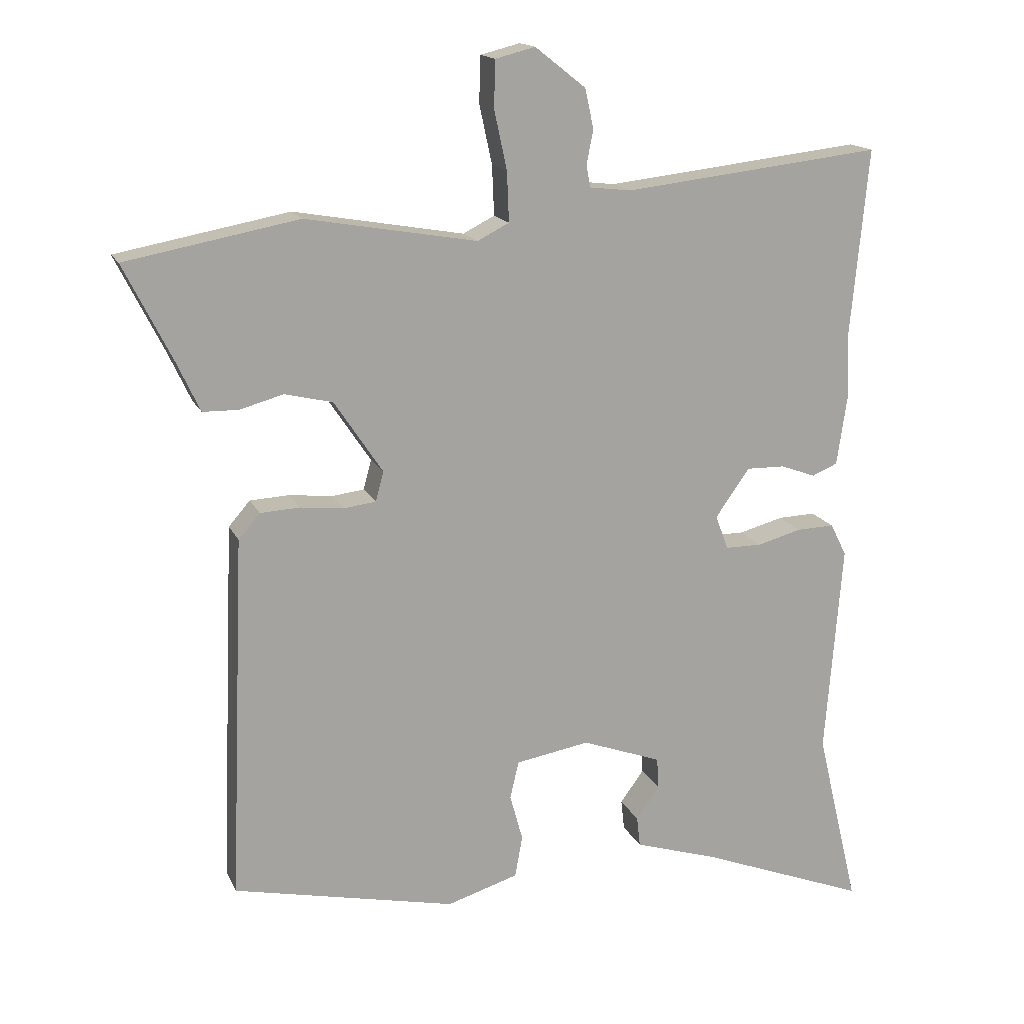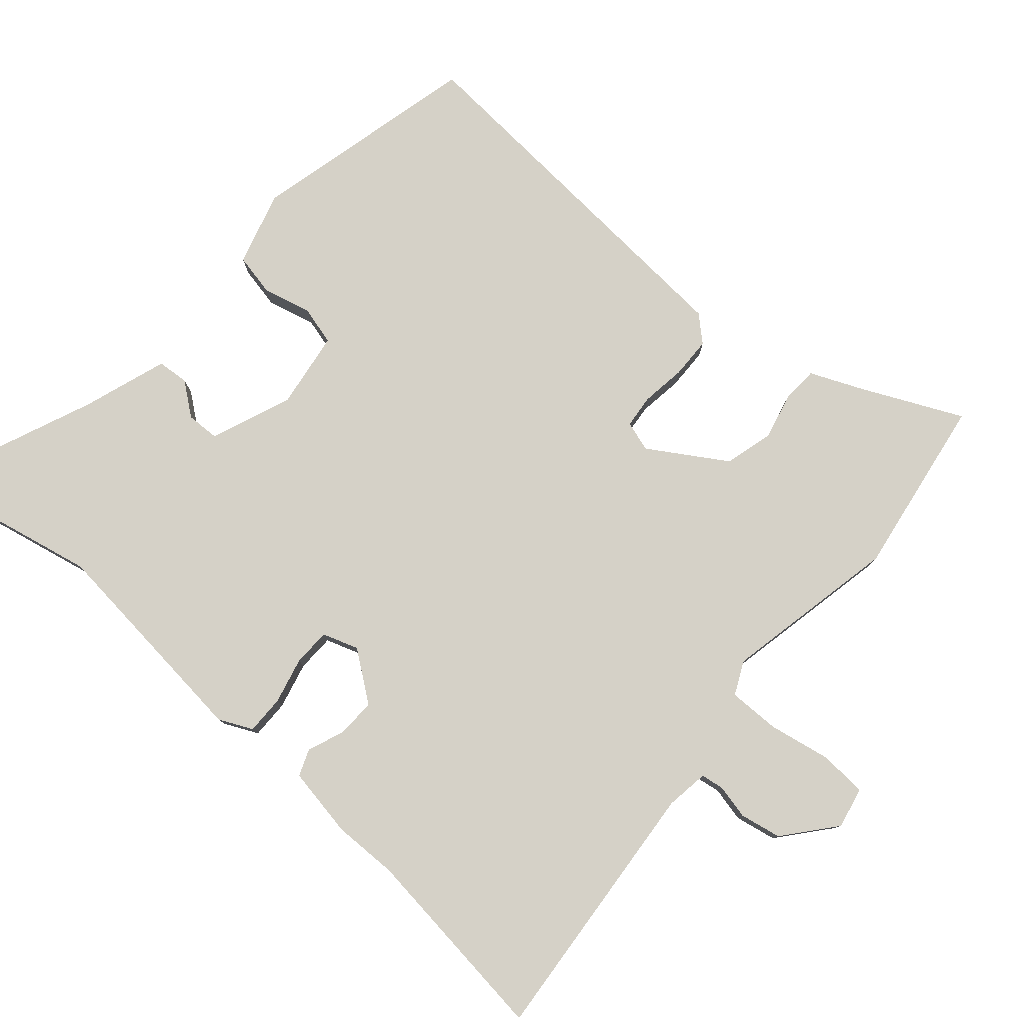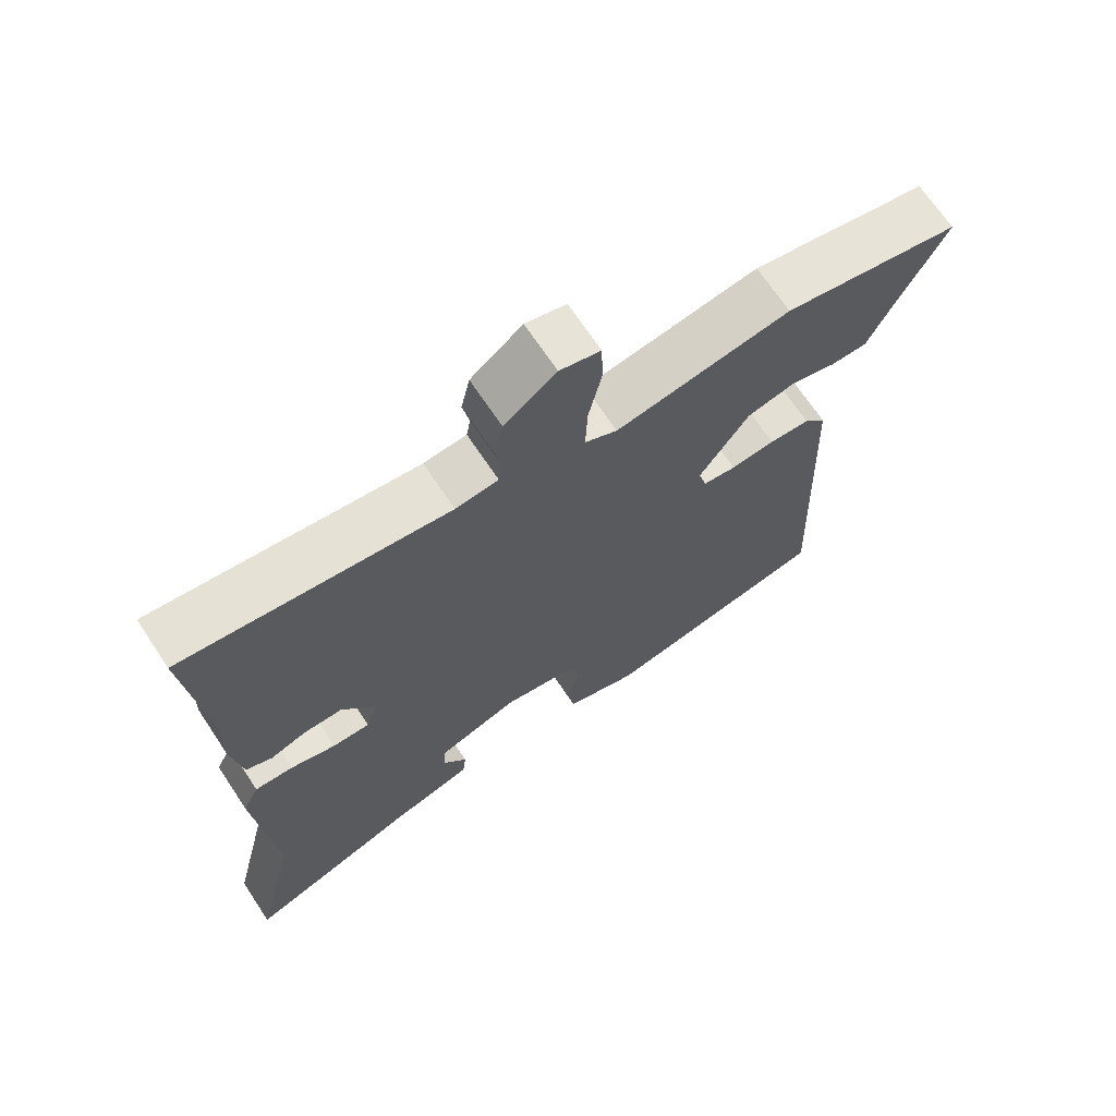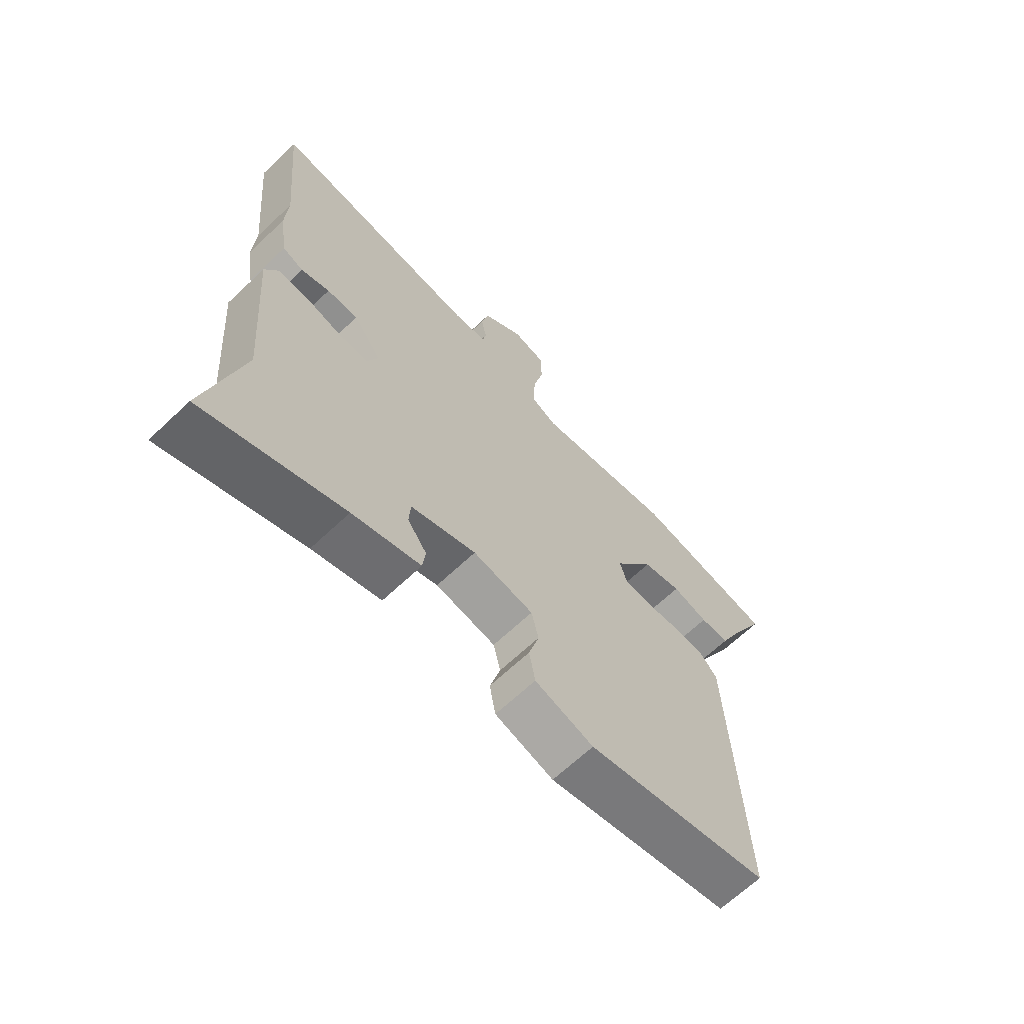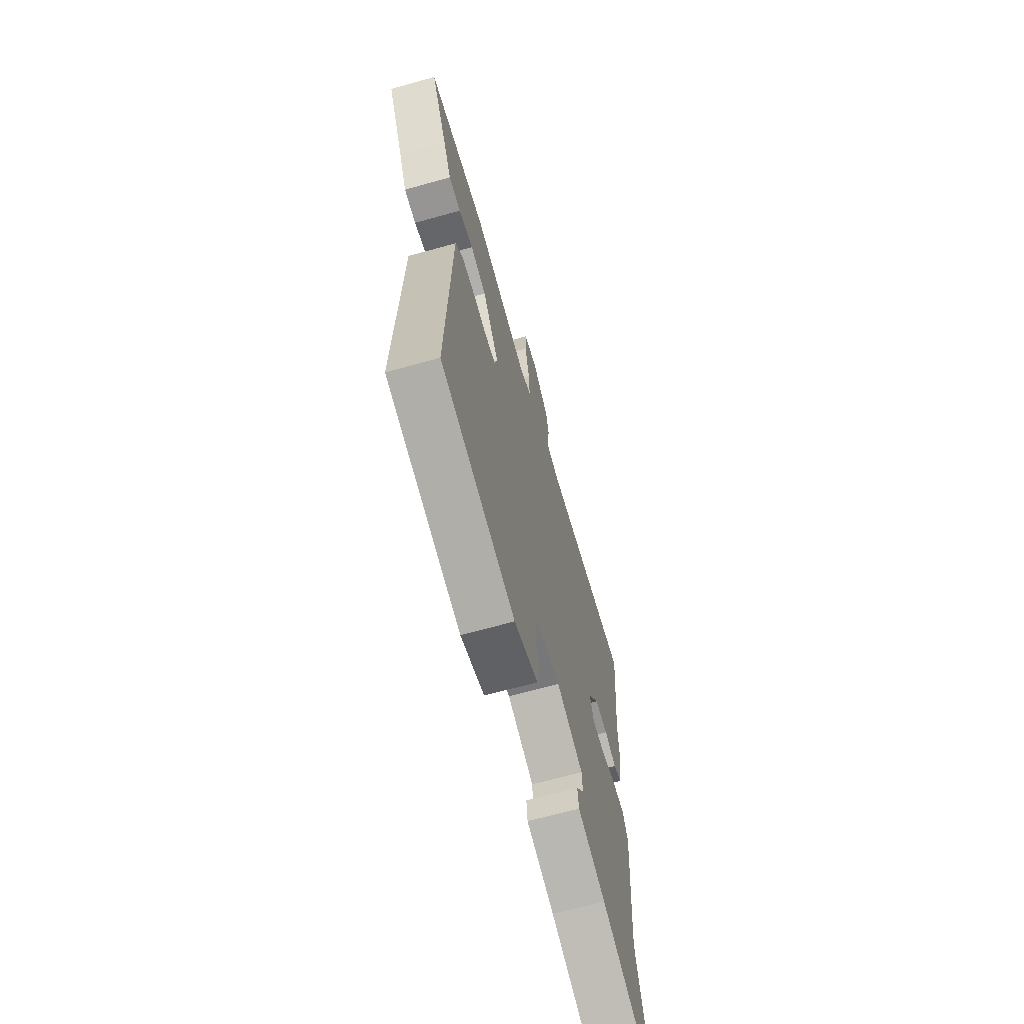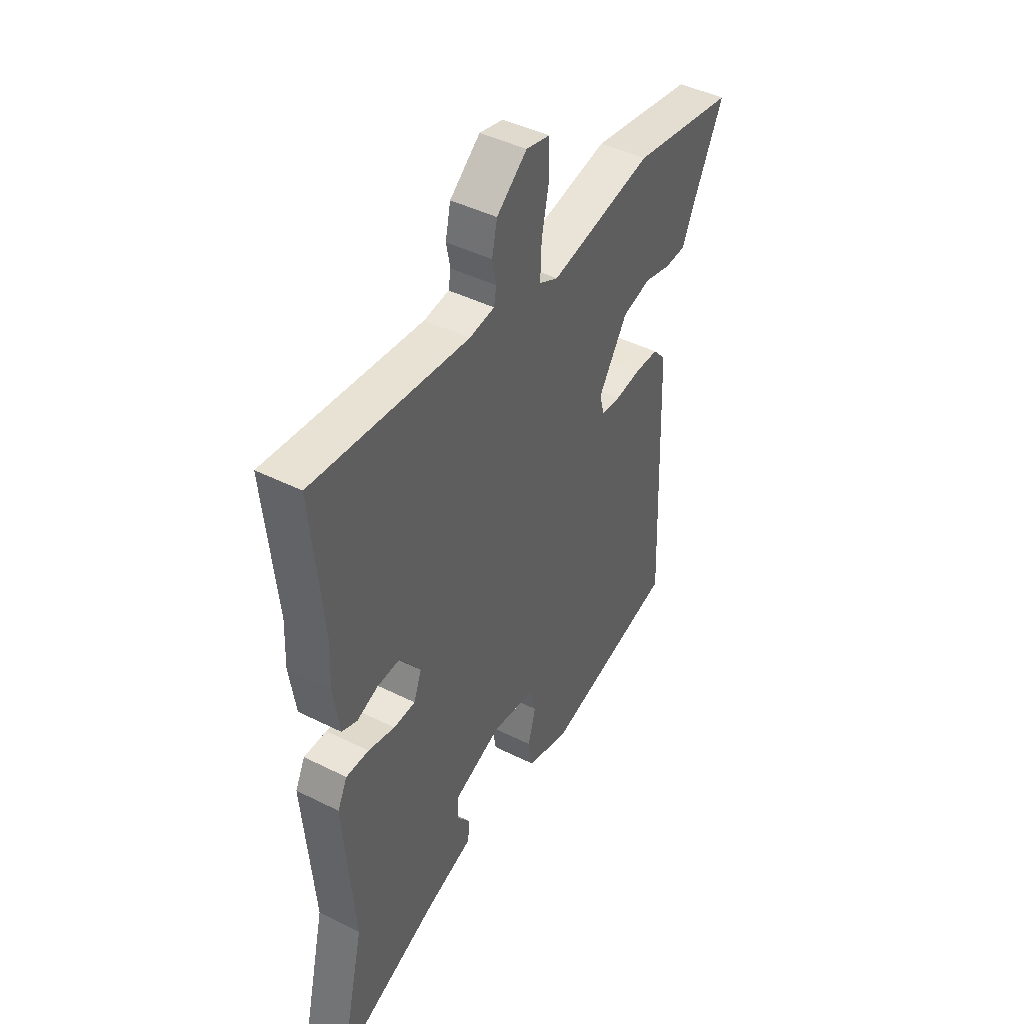
<metadata>
{"format":"obj","ext":"obj","renderer":"f3d","projection":"perspective","resolution":1024,"background":"white","views":[{"elev":15.9,"azim":161.9,"up":"+Z"},{"elev":79.4,"azim":-47.4,"up":"+Y"},{"elev":68.9,"azim":-33.6,"up":"+Z"},{"elev":-66.3,"azim":-46.5,"up":"+Z"},{"elev":-66.5,"azim":105.7,"up":"+Z"},{"elev":44.5,"azim":-59.8,"up":"+Z"}]}
</metadata>
<code>
v 0.362 0.07 0.526
v 0.619 0.07 0.478
v 0.548 0.07 0.337
v 0.513 0.07 0.262
v 0.46 0.07 0.261
v 0.395 0.07 0.279
v 0.324 0.07 0.262
v 0.252 0.07 0.154
v 0.264 0.07 0.11
v 0.312 0.07 0.104
v 0.376 0.07 0.111
v 0.435 0.07 0.108
v 0.467 0.07 0.071
v 0.489 0.07 -0.472
v 0.157 0.07 -0.543
v 0.051 0.07 -0.51
v 0.04 0.07 -0.448
v 0.059 0.07 -0.379
v 0.046 0.07 -0.323
v -0.064 0.07 -0.304
v -0.182 0.07 -0.347
v -0.185 0.07 -0.394
v -0.15 0.07 -0.442
v -0.155 0.07 -0.487
v -0.278 0.07 -0.525
v -0.529 0.07 -0.621
v -0.466 0.07 -0.356
v -0.491 0.07 -0.04
v -0.467 0.07 0.008
v -0.411 0.07 0.006
v -0.345 0.07 -0.012
v -0.291 0.07 -0.012
v -0.272 0.07 0.039
v -0.323 0.07 0.111
v -0.38 0.07 0.11
v -0.432 0.07 0.091
v -0.47 0.07 0.107
v -0.485 0.07 0.209
v -0.481 0.07 0.301
v -0.508 0.07 0.588
v -0.124 0.07 0.544
v -0.062 0.07 0.551
v -0.056 0.07 0.584
v -0.066 0.07 0.634
v -0.053 0.07 0.693
v 0.022 0.07 0.752
v 0.081 0.07 0.737
v 0.083 0.07 0.668
v 0.064 0.07 0.58
v 0.061 0.07 0.506
v 0.108 0.07 0.482
v 0.362 0 0.526
v 0.619 0 0.478
v 0.548 0 0.337
v 0.513 0 0.262
v 0.46 0 0.261
v 0.395 0 0.279
v 0.324 0 0.262
v 0.252 0 0.154
v 0.264 0 0.11
v 0.312 0 0.104
v 0.376 0 0.111
v 0.435 0 0.108
v 0.467 0 0.071
v 0.489 0 -0.472
v 0.157 0 -0.543
v 0.051 0 -0.51
v 0.04 0 -0.448
v 0.059 0 -0.379
v 0.046 0 -0.323
v -0.064 0 -0.304
v -0.182 0 -0.347
v -0.185 0 -0.394
v -0.15 0 -0.442
v -0.155 0 -0.487
v -0.278 0 -0.525
v -0.529 0 -0.621
v -0.466 0 -0.356
v -0.491 0 -0.04
v -0.467 0 0.008
v -0.411 0 0.006
v -0.345 0 -0.012
v -0.291 0 -0.012
v -0.272 0 0.039
v -0.323 0 0.111
v -0.38 0 0.11
v -0.432 0 0.091
v -0.47 0 0.107
v -0.485 0 0.209
v -0.481 0 0.301
v -0.508 0 0.588
v -0.124 0 0.544
v -0.062 0 0.551
v -0.056 0 0.584
v -0.066 0 0.634
v -0.053 0 0.693
v 0.022 0 0.752
v 0.081 0 0.737
v 0.083 0 0.668
v 0.064 0 0.58
v 0.061 0 0.506
v 0.108 0 0.482
f 47 48 49
f 46 47 49
f 45 46 49
f 44 45 49
f 43 44 49
f 42 43 49 50
f 41 42 50 51
f 39 40 41 51
f 51 1 2
f 39 51 2
f 38 39 2
f 37 38 2
f 36 37 2
f 35 36 2
f 29 30 31
f 28 29 31
f 27 28 31
f 27 31 32
f 26 27 32
f 25 26 32
f 22 23 24 25
f 25 32 33
f 22 25 33
f 21 22 33
f 16 17 18
f 15 16 18
f 14 15 18
f 13 14 18
f 12 13 18
f 11 12 18
f 10 11 18
f 9 10 18 19
f 8 9 19 20
f 3 4 5 6
f 3 6 7
f 2 3 7
f 35 2 7
f 34 35 7
f 20 21 33
f 8 20 33
f 7 8 33
f 7 33 34
f 100 99 98
f 100 98 97
f 100 97 96
f 100 96 95
f 100 95 94
f 101 100 94 93
f 102 101 93 92
f 102 92 91 90
f 53 52 102
f 53 102 90
f 53 90 89
f 53 89 88
f 53 88 87
f 53 87 86
f 82 81 80
f 82 80 79
f 82 79 78
f 83 82 78
f 83 78 77
f 83 77 76
f 76 75 74 73
f 84 83 76
f 84 76 73
f 84 73 72
f 69 68 67
f 69 67 66
f 69 66 65
f 69 65 64
f 69 64 63
f 69 63 62
f 69 62 61
f 70 69 61 60
f 71 70 60 59
f 57 56 55 54
f 58 57 54
f 58 54 53
f 58 53 86
f 58 86 85
f 84 72 71
f 84 71 59
f 84 59 58
f 85 84 58
f 1 52 53 2
f 2 53 54 3
f 3 54 55 4
f 4 55 56 5
f 5 56 57 6
f 6 57 58 7
f 7 58 59 8
f 8 59 60 9
f 9 60 61 10
f 10 61 62 11
f 11 62 63 12
f 12 63 64 13
f 13 64 65 14
f 14 65 66 15
f 15 66 67 16
f 16 67 68 17
f 17 68 69 18
f 18 69 70 19
f 19 70 71 20
f 20 71 72 21
f 21 72 73 22
f 22 73 74 23
f 23 74 75 24
f 24 75 76 25
f 25 76 77 26
f 26 77 78 27
f 27 78 79 28
f 28 79 80 29
f 29 80 81 30
f 30 81 82 31
f 31 82 83 32
f 32 83 84 33
f 33 84 85 34
f 34 85 86 35
f 35 86 87 36
f 36 87 88 37
f 37 88 89 38
f 38 89 90 39
f 39 90 91 40
f 40 91 92 41
f 41 92 93 42
f 42 93 94 43
f 43 94 95 44
f 44 95 96 45
f 45 96 97 46
f 46 97 98 47
f 47 98 99 48
f 48 99 100 49
f 49 100 101 50
f 50 101 102 51
f 51 102 52 1

</code>
